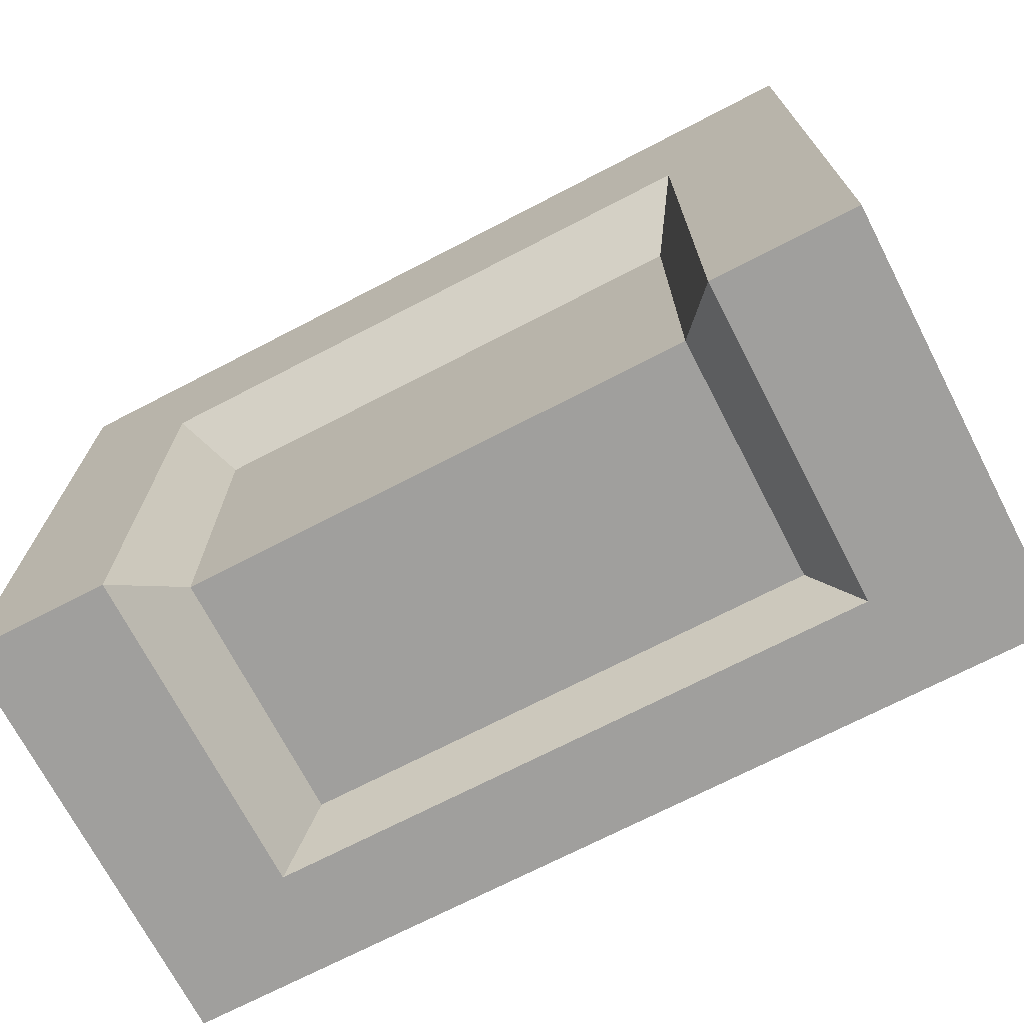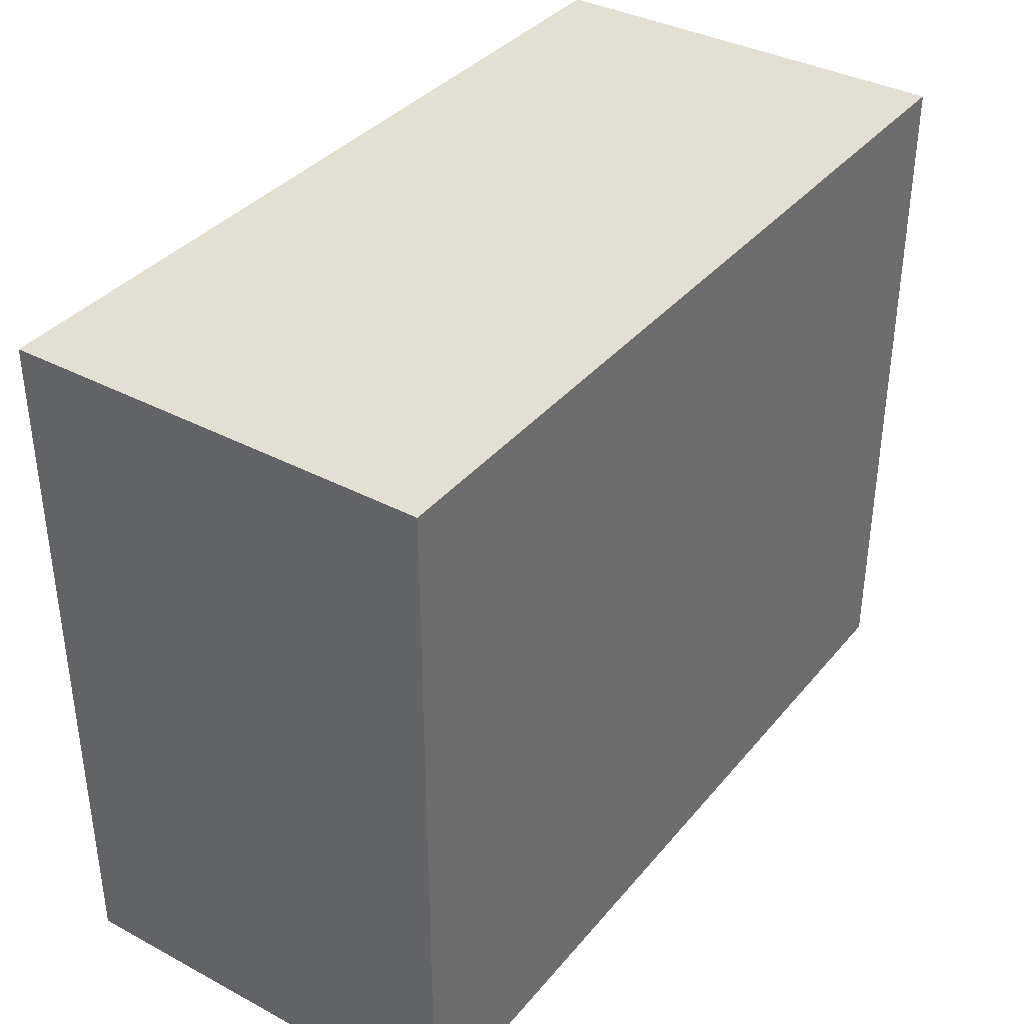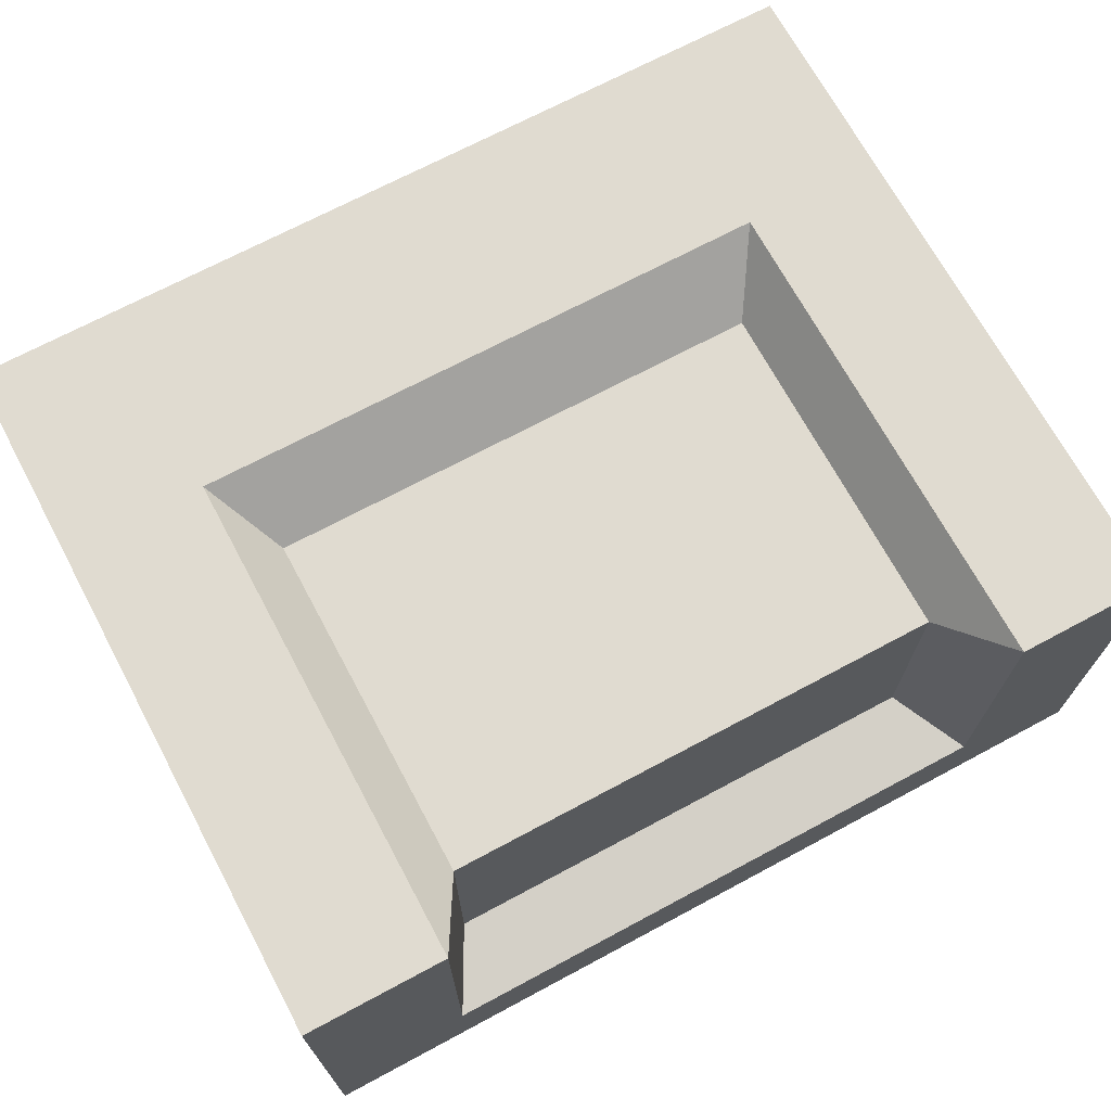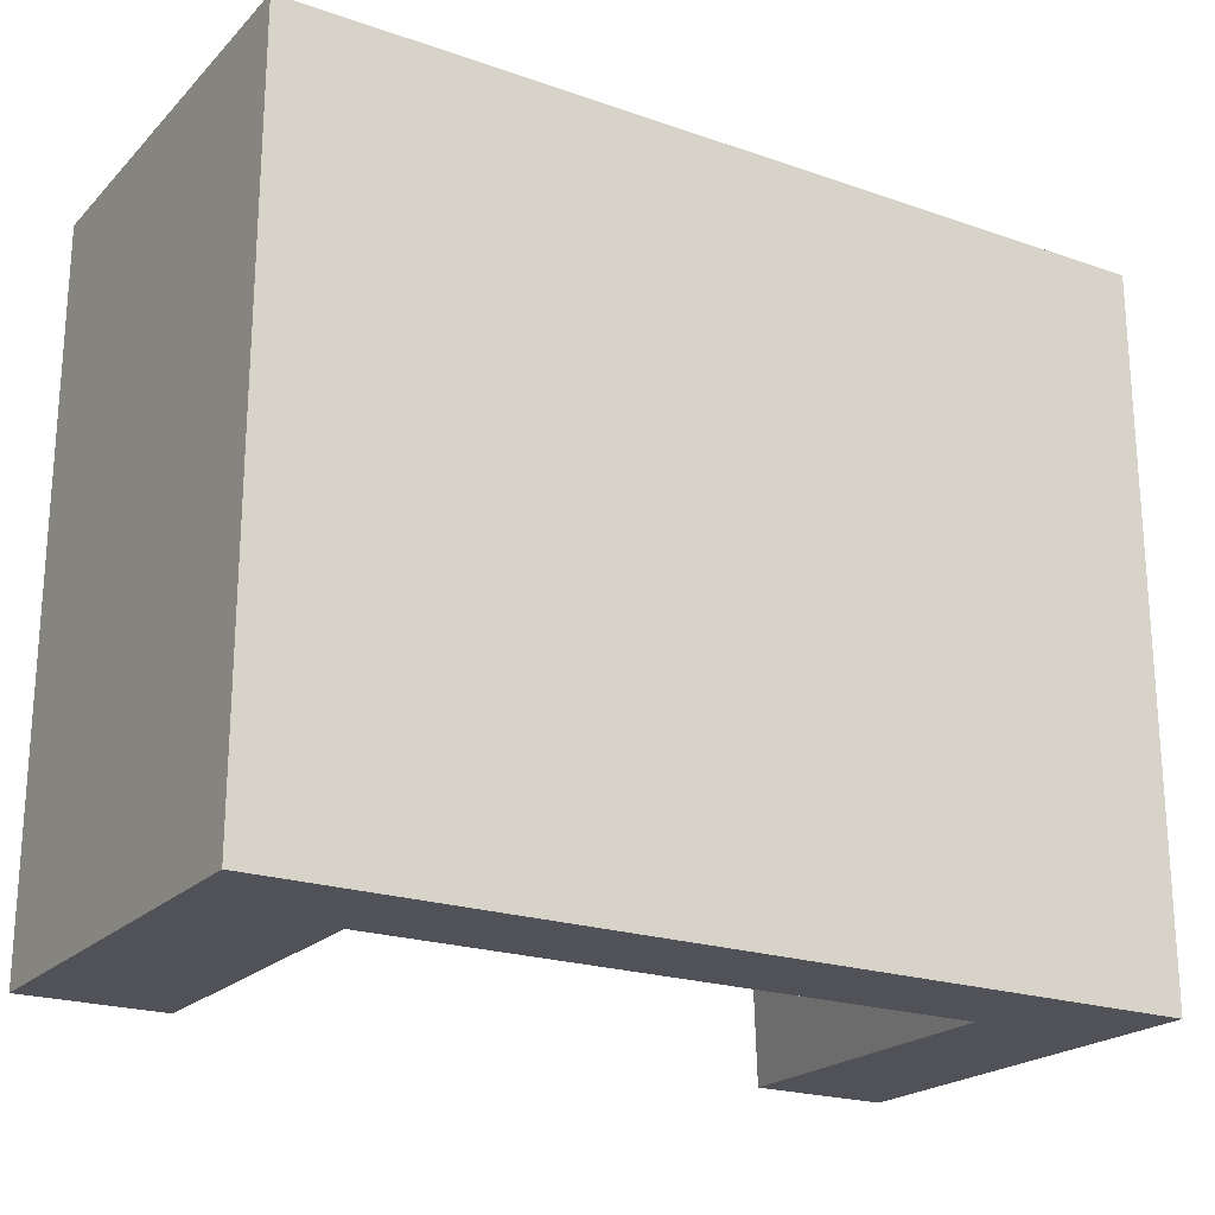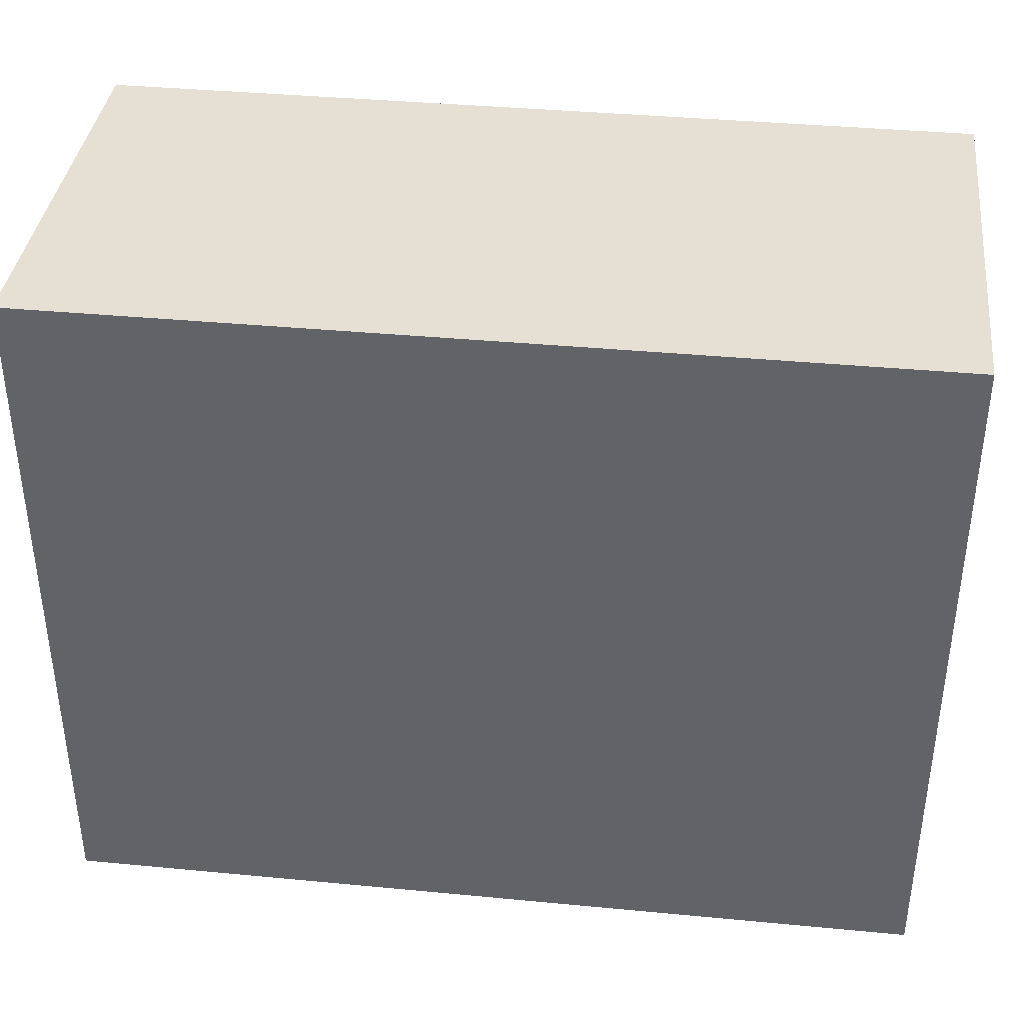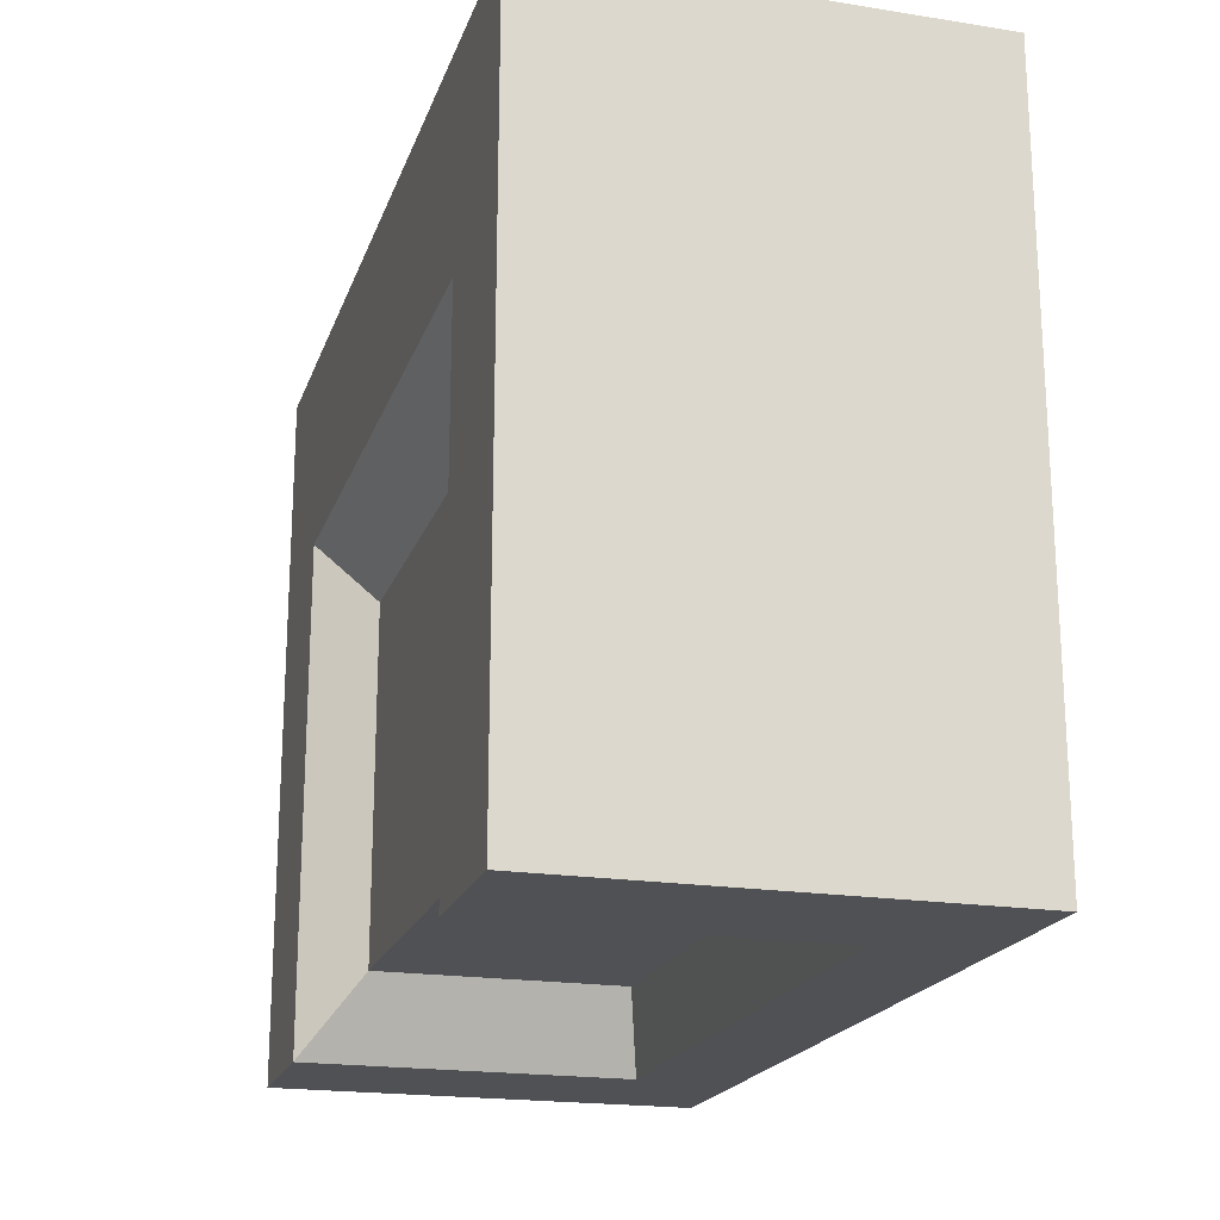
<metadata>
{"format":"obj","ext":"obj","renderer":"f3d","projection":"perspective","resolution":1024,"background":"white","views":[{"elev":-71.3,"azim":-152.6,"up":"+Z"},{"elev":36.8,"azim":-55.5,"up":"+Z"},{"elev":69.8,"azim":151.8,"up":"+Y"},{"elev":-21.6,"azim":-31.4,"up":"+Z"},{"elev":38.1,"azim":6.9,"up":"+Z"},{"elev":-19.8,"azim":-106.3,"up":"+Z"}]}
</metadata>
<code>
g pb_Mesh125392
v 0 0 0
v -4.944 0 0
v 0 2.398 0
v -4.944 2.398 0
v -4.944 0 0
v -4.944 0 -4
v -4.944 2.398 0
v -4.944 2.398 -4
v -3.899 0.6651 -3.557
v -1.045 0.6651 -3.557
v -3.899 2.069 -3.557
v -1.045 2.069 -3.557
v 0 0 -4
v 0 0 0
v 0 2.398 -4
v 0 2.398 0
v -1.045 2.069 -1.552
v -3.899 2.069 -1.552
v -1.045 2.069 -3.557
v -3.899 2.069 -3.557
v 0 0 -4
v -4.944 0 -4
v 0 0 0
v -4.944 0 0
v 0 2.398 0
v -4.944 2.398 0
v -0.8005 2.398 -1.163
v -4.144 2.398 -1.163
v 0 2.398 -4
v 0 2.398 0
v -0.8005 2.398 -4
v -0.8005 2.398 -1.163
v -4.944 2.398 0
v -4.944 2.398 -4
v -4.144 2.398 -1.163
v -4.144 2.398 -4
v -4.944 0 -4
v 0 0 -4
v -4.144 0.5653 -4
v -0.8005 0.5653 -4
v -4.944 2.398 -4
v -4.944 0 -4
v -4.144 2.398 -4
v -4.144 0.5653 -4
v 0 0 -4
v 0 2.398 -4
v -0.8005 0.5653 -4
v -0.8005 2.398 -4
v -0.8005 2.398 -1.163
v -4.144 2.398 -1.163
v -1.045 2.069 -1.552
v -3.899 2.069 -1.552
v -0.8005 2.398 -4
v -0.8005 2.398 -1.163
v -1.045 2.069 -3.557
v -1.045 2.069 -1.552
v -4.144 2.398 -1.163
v -4.144 2.398 -4
v -3.899 2.069 -1.552
v -3.899 2.069 -3.557
v -4.144 0.5653 -4
v -0.8005 0.5653 -4
v -3.899 0.6651 -3.557
v -1.045 0.6651 -3.557
v -4.144 2.398 -4
v -4.144 0.5653 -4
v -3.899 2.069 -3.557
v -3.899 0.6651 -3.557
v -0.8005 0.5653 -4
v -0.8005 2.398 -4
v -1.045 0.6651 -3.557
v -1.045 2.069 -3.557
g pb_Mesh125392_0
f 3 2 1
f 3 4 2
f 7 6 5
f 7 8 6
f 11 10 9
f 11 12 10
f 15 14 13
f 15 16 14
f 19 18 17
f 19 20 18
f 23 22 21
f 23 24 22
f 27 26 25
f 27 28 26
f 31 30 29
f 31 32 30
f 35 34 33
f 35 36 34
f 39 38 37
f 39 40 38
f 43 42 41
f 43 44 42
f 47 46 45
f 47 48 46
f 51 50 49
f 51 52 50
f 55 54 53
f 55 56 54
f 59 58 57
f 59 60 58
f 63 62 61
f 63 64 62
f 67 66 65
f 67 68 66
f 71 70 69
f 71 72 70

</code>
